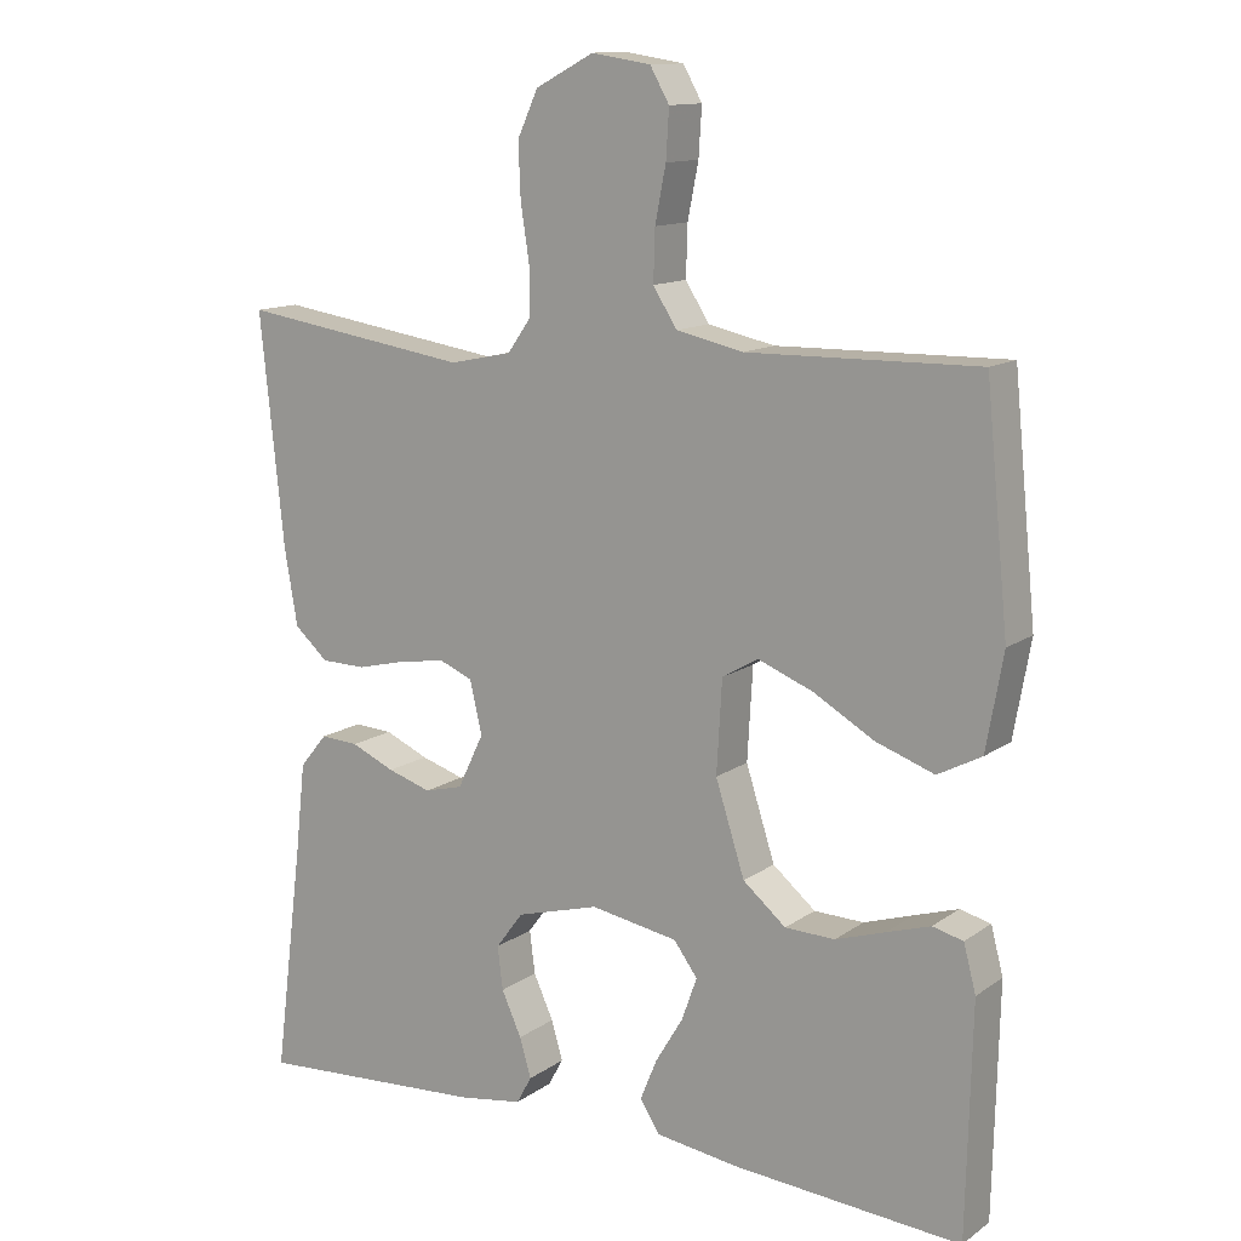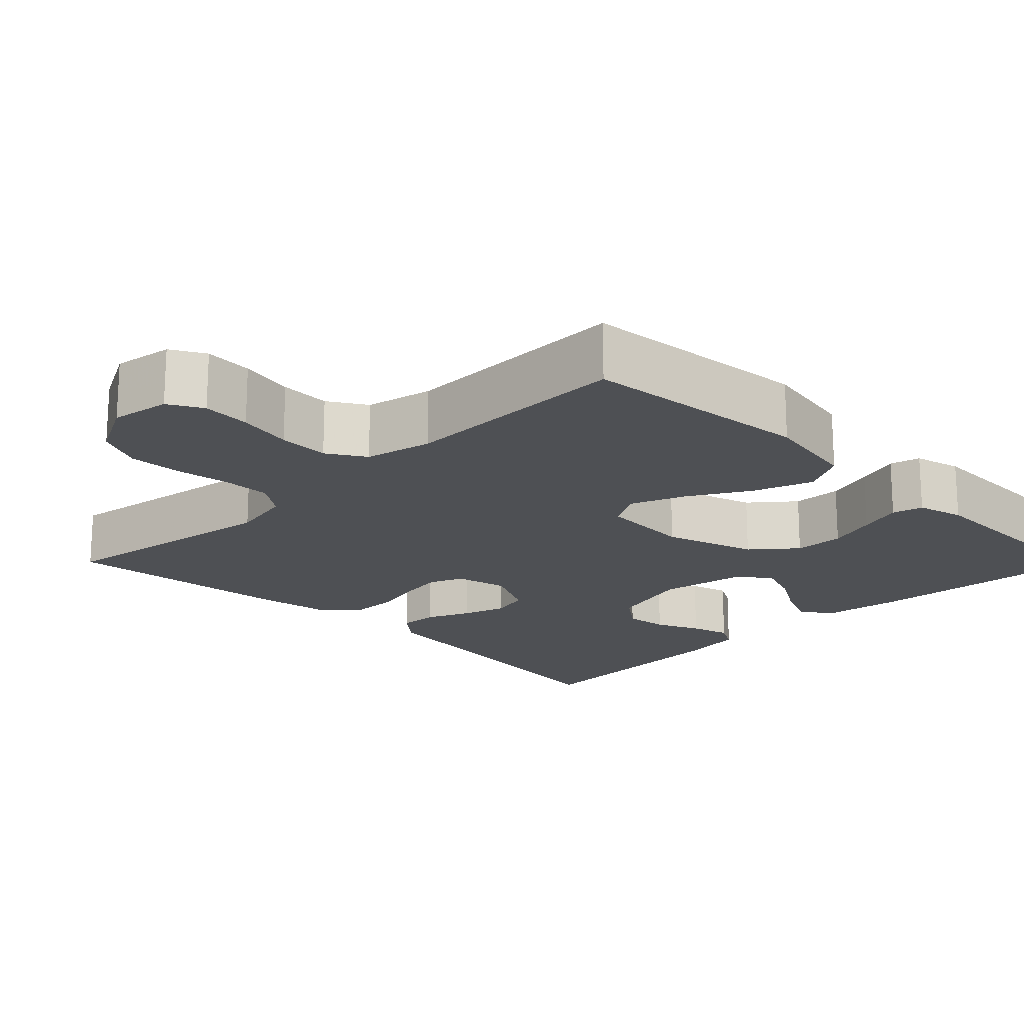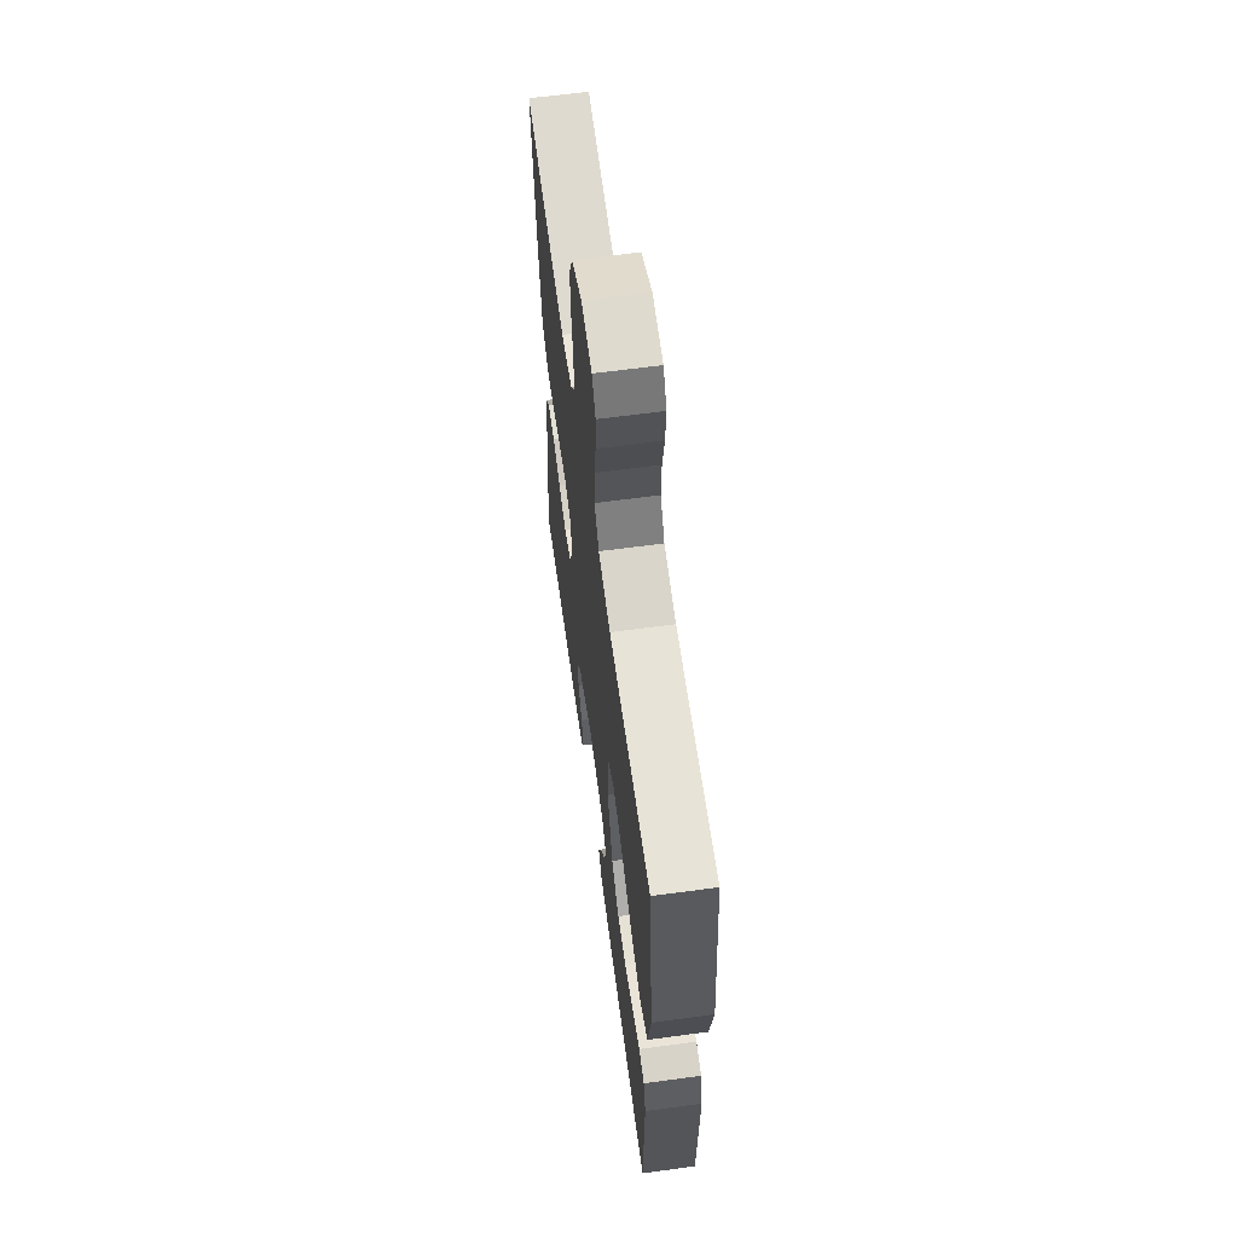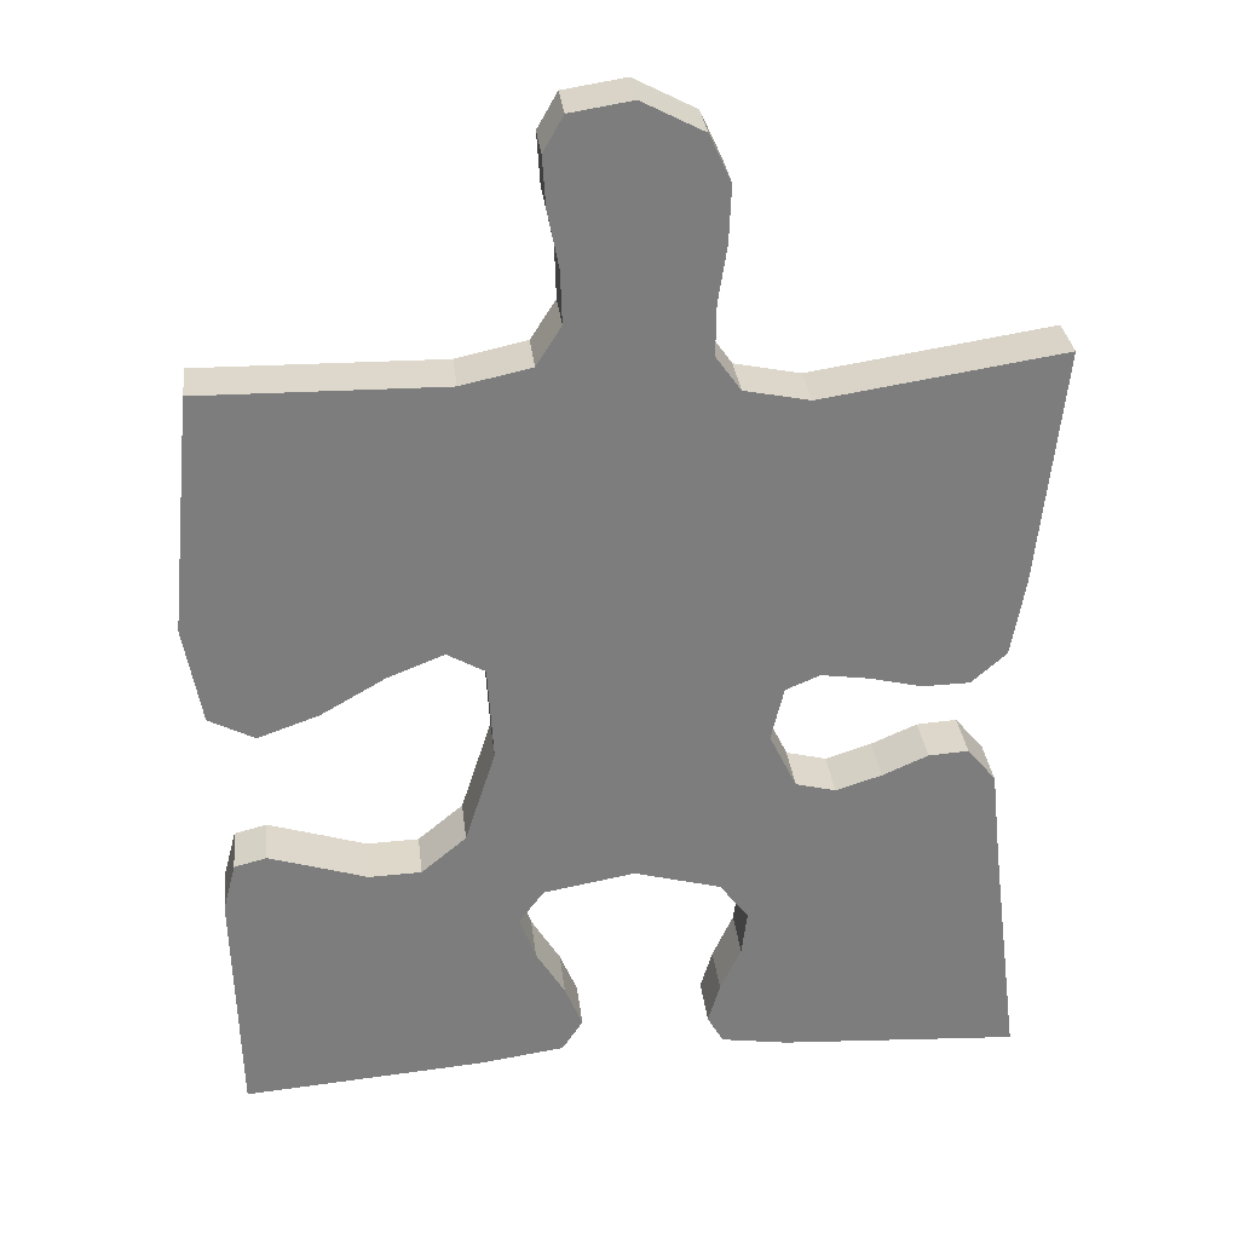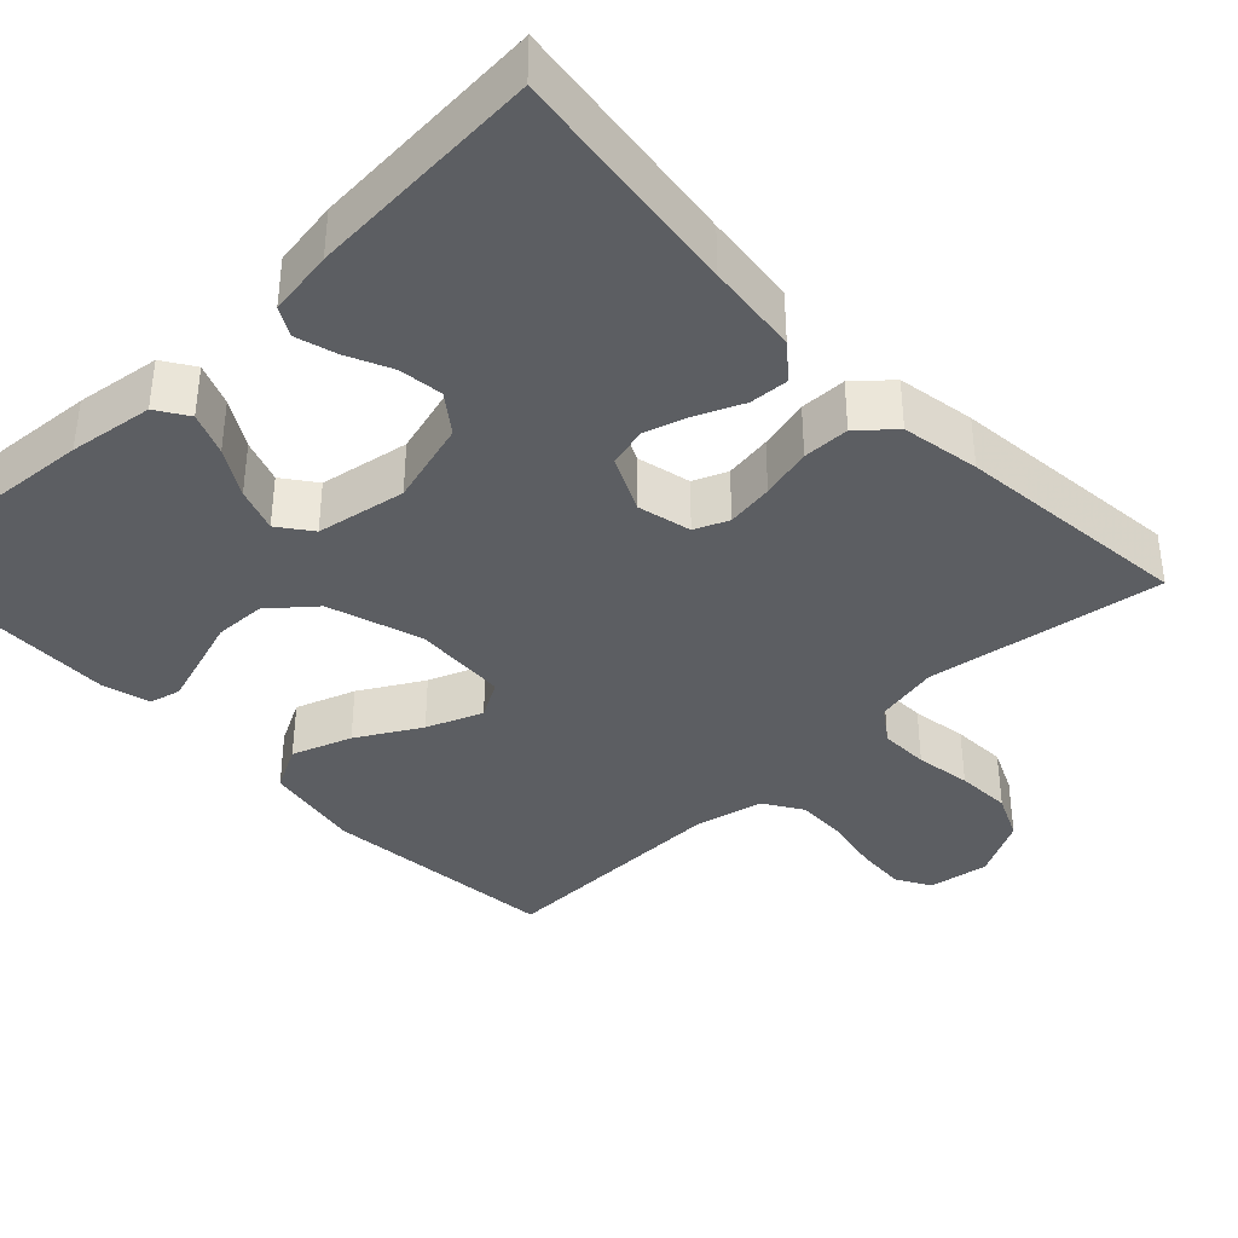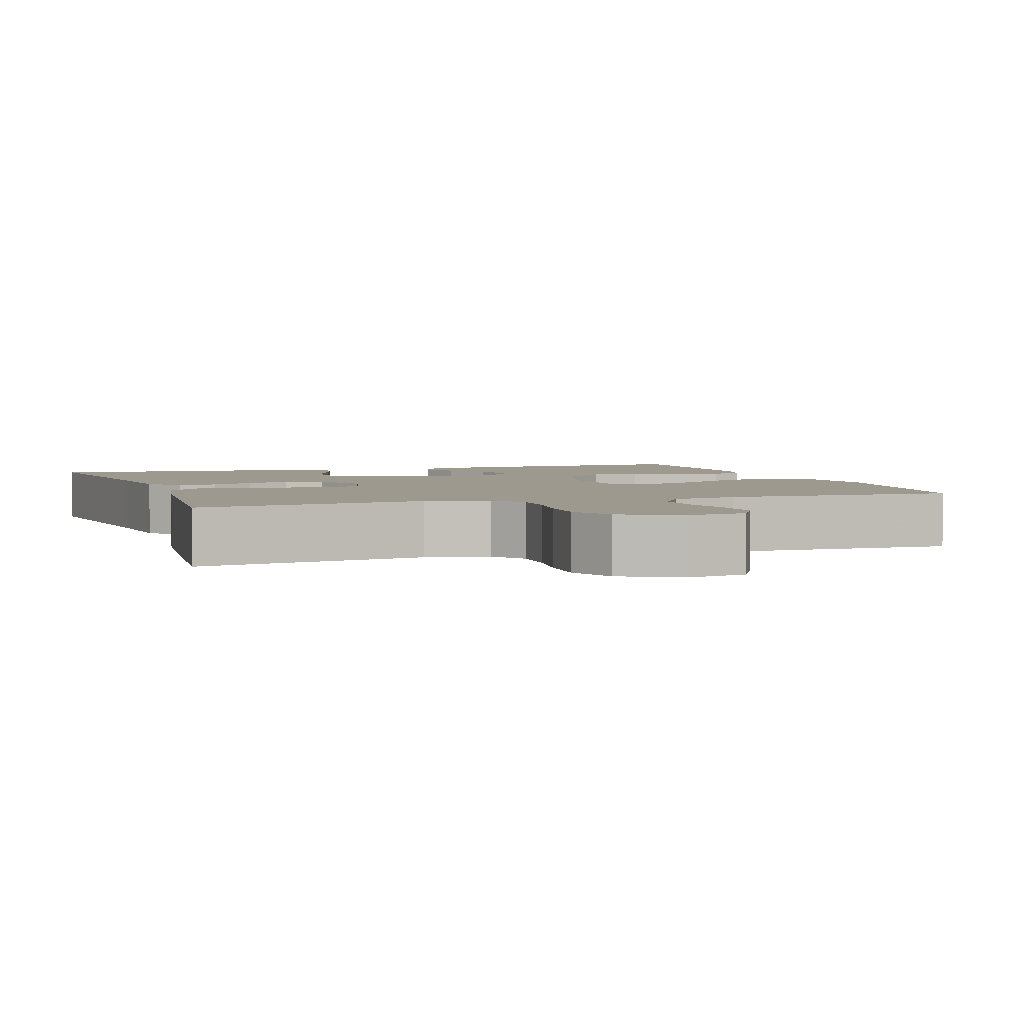
<metadata>
{"format":"obj","ext":"obj","renderer":"f3d","projection":"perspective","resolution":1024,"background":"white","views":[{"elev":12.8,"azim":33.0,"up":"+Z"},{"elev":-18.6,"azim":44.7,"up":"+Y"},{"elev":62.8,"azim":82.2,"up":"+Z"},{"elev":31.3,"azim":173.5,"up":"+Z"},{"elev":-38.1,"azim":-136.3,"up":"+Y"},{"elev":3.5,"azim":-18.7,"up":"+Y"}]}
</metadata>
<code>
v 0.5 0.07 0.5
v 0.53 0.07 0.2
v 0.508 0.07 0.076
v 0.451 0.07 0.046
v 0.375 0.07 0.073
v 0.295 0.07 0.119
v 0.224 0.07 0.147
v 0.177 0.07 0.12
v 0.17 0.07 0
v 0.208 0.07 -0.119
v 0.264 0.07 -0.166
v 0.329 0.07 -0.168
v 0.394 0.07 -0.147
v 0.451 0.07 -0.129
v 0.491 0.07 -0.139
v 0.507 0.07 -0.2
v 0.5 0.07 -0.5
v 0.2 0.07 -0.477
v 0.093 0.07 -0.462
v 0.067 0.07 -0.422
v 0.089 0.07 -0.368
v 0.125 0.07 -0.308
v 0.145 0.07 -0.252
v 0.114 0.07 -0.21
v 0 0.07 -0.19
v -0.108 0.07 -0.22
v -0.144 0.07 -0.268
v -0.137 0.07 -0.324
v -0.111 0.07 -0.381
v -0.096 0.07 -0.432
v -0.116 0.07 -0.468
v -0.2 0.07 -0.481
v -0.5 0.07 -0.5
v -0.462 0.07 -0.2
v -0.449 0.07 -0.082
v -0.413 0.07 -0.038
v -0.363 0.07 -0.041
v -0.306 0.07 -0.066
v -0.249 0.07 -0.084
v -0.199 0.07 -0.071
v -0.165 0.07 0
v -0.181 0.07 0.068
v -0.224 0.07 0.086
v -0.284 0.07 0.077
v -0.349 0.07 0.061
v -0.408 0.07 0.062
v -0.452 0.07 0.101
v -0.469 0.07 0.2
v -0.5 0.07 0.5
v -0.2 0.07 0.455
v -0.119 0.07 0.472
v -0.088 0.07 0.516
v -0.089 0.07 0.579
v -0.1 0.07 0.65
v -0.103 0.07 0.72
v -0.076 0.07 0.779
v 0 0.07 0.819
v 0.077 0.07 0.807
v 0.102 0.07 0.763
v 0.098 0.07 0.7
v 0.084 0.07 0.629
v 0.082 0.07 0.563
v 0.113 0.07 0.514
v 0.2 0.07 0.495
v 0.5 0 0.5
v 0.53 0 0.2
v 0.508 0 0.076
v 0.451 0 0.046
v 0.375 0 0.073
v 0.295 0 0.119
v 0.224 0 0.147
v 0.177 0 0.12
v 0.17 0 0
v 0.208 0 -0.119
v 0.264 0 -0.166
v 0.329 0 -0.168
v 0.394 0 -0.147
v 0.451 0 -0.129
v 0.491 0 -0.139
v 0.507 0 -0.2
v 0.5 0 -0.5
v 0.2 0 -0.477
v 0.093 0 -0.462
v 0.067 0 -0.422
v 0.089 0 -0.368
v 0.125 0 -0.308
v 0.145 0 -0.252
v 0.114 0 -0.21
v 0 0 -0.19
v -0.108 0 -0.22
v -0.144 0 -0.268
v -0.137 0 -0.324
v -0.111 0 -0.381
v -0.096 0 -0.432
v -0.116 0 -0.468
v -0.2 0 -0.481
v -0.5 0 -0.5
v -0.462 0 -0.2
v -0.449 0 -0.082
v -0.413 0 -0.038
v -0.363 0 -0.041
v -0.306 0 -0.066
v -0.249 0 -0.084
v -0.199 0 -0.071
v -0.165 0 0
v -0.181 0 0.068
v -0.224 0 0.086
v -0.284 0 0.077
v -0.349 0 0.061
v -0.408 0 0.062
v -0.452 0 0.101
v -0.469 0 0.2
v -0.5 0 0.5
v -0.2 0 0.455
v -0.119 0 0.472
v -0.088 0 0.516
v -0.089 0 0.579
v -0.1 0 0.65
v -0.103 0 0.72
v -0.076 0 0.779
v 0 0 0.819
v 0.077 0 0.807
v 0.102 0 0.763
v 0.098 0 0.7
v 0.084 0 0.629
v 0.082 0 0.563
v 0.113 0 0.514
v 0.2 0 0.495
f 58 59 60 61
f 58 61 62
f 57 58 62
f 56 57 62
f 53 54 55 56
f 52 53 56 62
f 51 52 62 63
f 47 48 49 50
f 44 45 46 47
f 43 44 47 50
f 42 43 50 51
f 35 36 37 38
f 34 35 38 39
f 33 34 39 40
f 31 32 33 40
f 28 29 30 31
f 19 20 21 22
f 19 22 23
f 18 19 23
f 17 18 23
f 16 17 23 24
f 12 13 14 15
f 12 15 16 24
f 3 4 5 6
f 3 6 7
f 64 1 2 3
f 64 3 7
f 63 64 7 8
f 41 42 51 63
f 41 63 8 9
f 40 41 9 10
f 28 31 40
f 27 28 40
f 26 27 40
f 25 26 40 10
f 11 12 24 25
f 10 11 25
f 125 124 123 122
f 126 125 122
f 126 122 121
f 126 121 120
f 120 119 118 117
f 126 120 117 116
f 127 126 116 115
f 114 113 112 111
f 111 110 109 108
f 114 111 108 107
f 115 114 107 106
f 102 101 100 99
f 103 102 99 98
f 104 103 98 97
f 104 97 96 95
f 95 94 93 92
f 86 85 84 83
f 87 86 83
f 87 83 82
f 87 82 81
f 88 87 81 80
f 79 78 77 76
f 88 80 79 76
f 70 69 68 67
f 71 70 67
f 67 66 65 128
f 71 67 128
f 72 71 128 127
f 127 115 106 105
f 73 72 127 105
f 74 73 105 104
f 104 95 92
f 104 92 91
f 104 91 90
f 74 104 90 89
f 89 88 76 75
f 89 75 74
f 1 65 66 2
f 2 66 67 3
f 3 67 68 4
f 4 68 69 5
f 5 69 70 6
f 6 70 71 7
f 7 71 72 8
f 8 72 73 9
f 9 73 74 10
f 10 74 75 11
f 11 75 76 12
f 12 76 77 13
f 13 77 78 14
f 14 78 79 15
f 15 79 80 16
f 16 80 81 17
f 17 81 82 18
f 18 82 83 19
f 19 83 84 20
f 20 84 85 21
f 21 85 86 22
f 22 86 87 23
f 23 87 88 24
f 24 88 89 25
f 25 89 90 26
f 26 90 91 27
f 27 91 92 28
f 28 92 93 29
f 29 93 94 30
f 30 94 95 31
f 31 95 96 32
f 32 96 97 33
f 33 97 98 34
f 34 98 99 35
f 35 99 100 36
f 36 100 101 37
f 37 101 102 38
f 38 102 103 39
f 39 103 104 40
f 40 104 105 41
f 41 105 106 42
f 42 106 107 43
f 43 107 108 44
f 44 108 109 45
f 45 109 110 46
f 46 110 111 47
f 47 111 112 48
f 48 112 113 49
f 49 113 114 50
f 50 114 115 51
f 51 115 116 52
f 52 116 117 53
f 53 117 118 54
f 54 118 119 55
f 55 119 120 56
f 56 120 121 57
f 57 121 122 58
f 58 122 123 59
f 59 123 124 60
f 60 124 125 61
f 61 125 126 62
f 62 126 127 63
f 63 127 128 64
f 64 128 65 1

</code>
